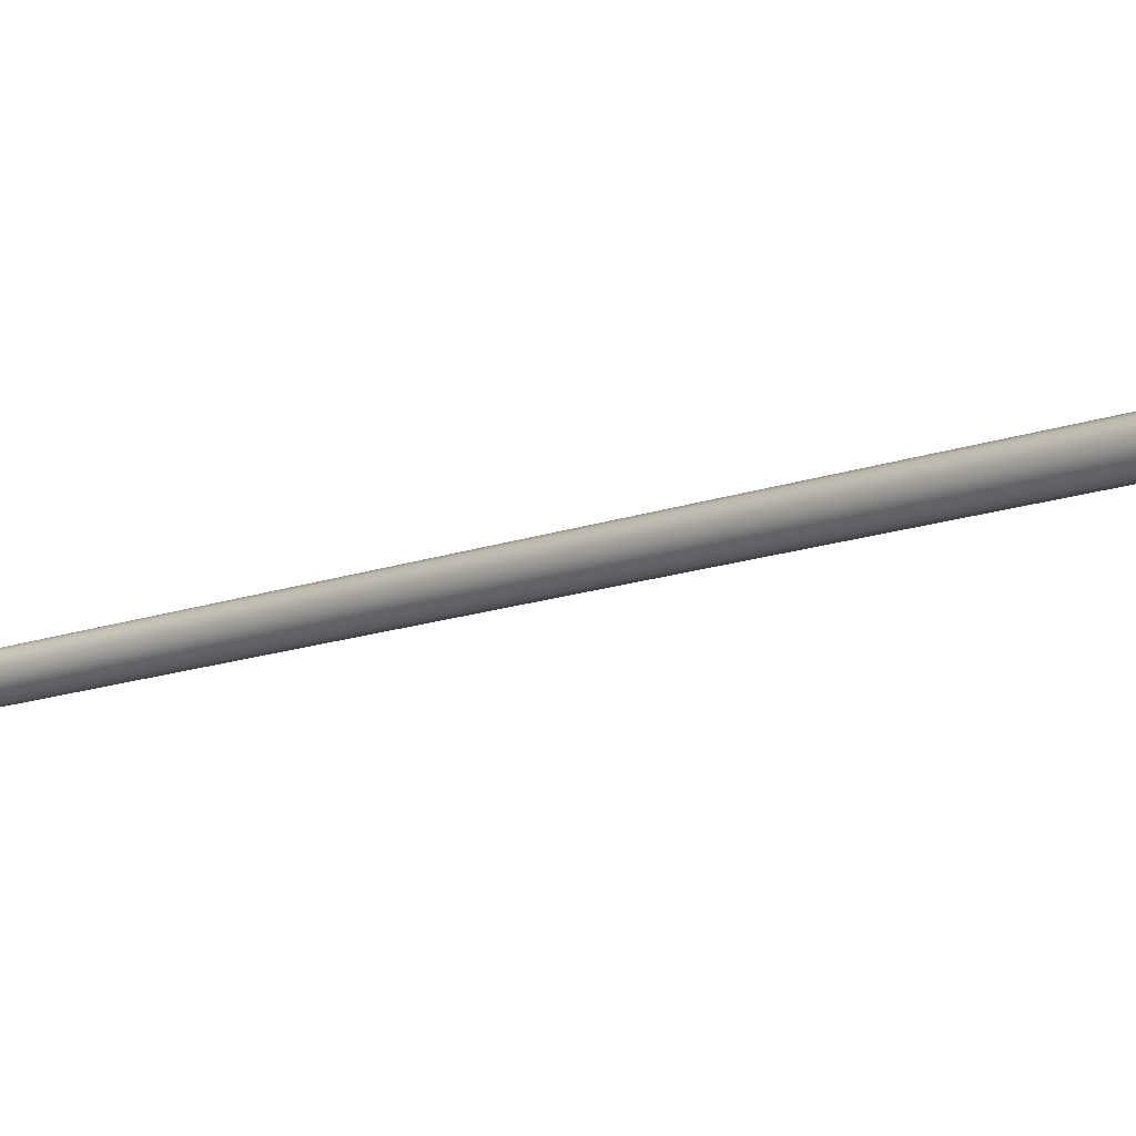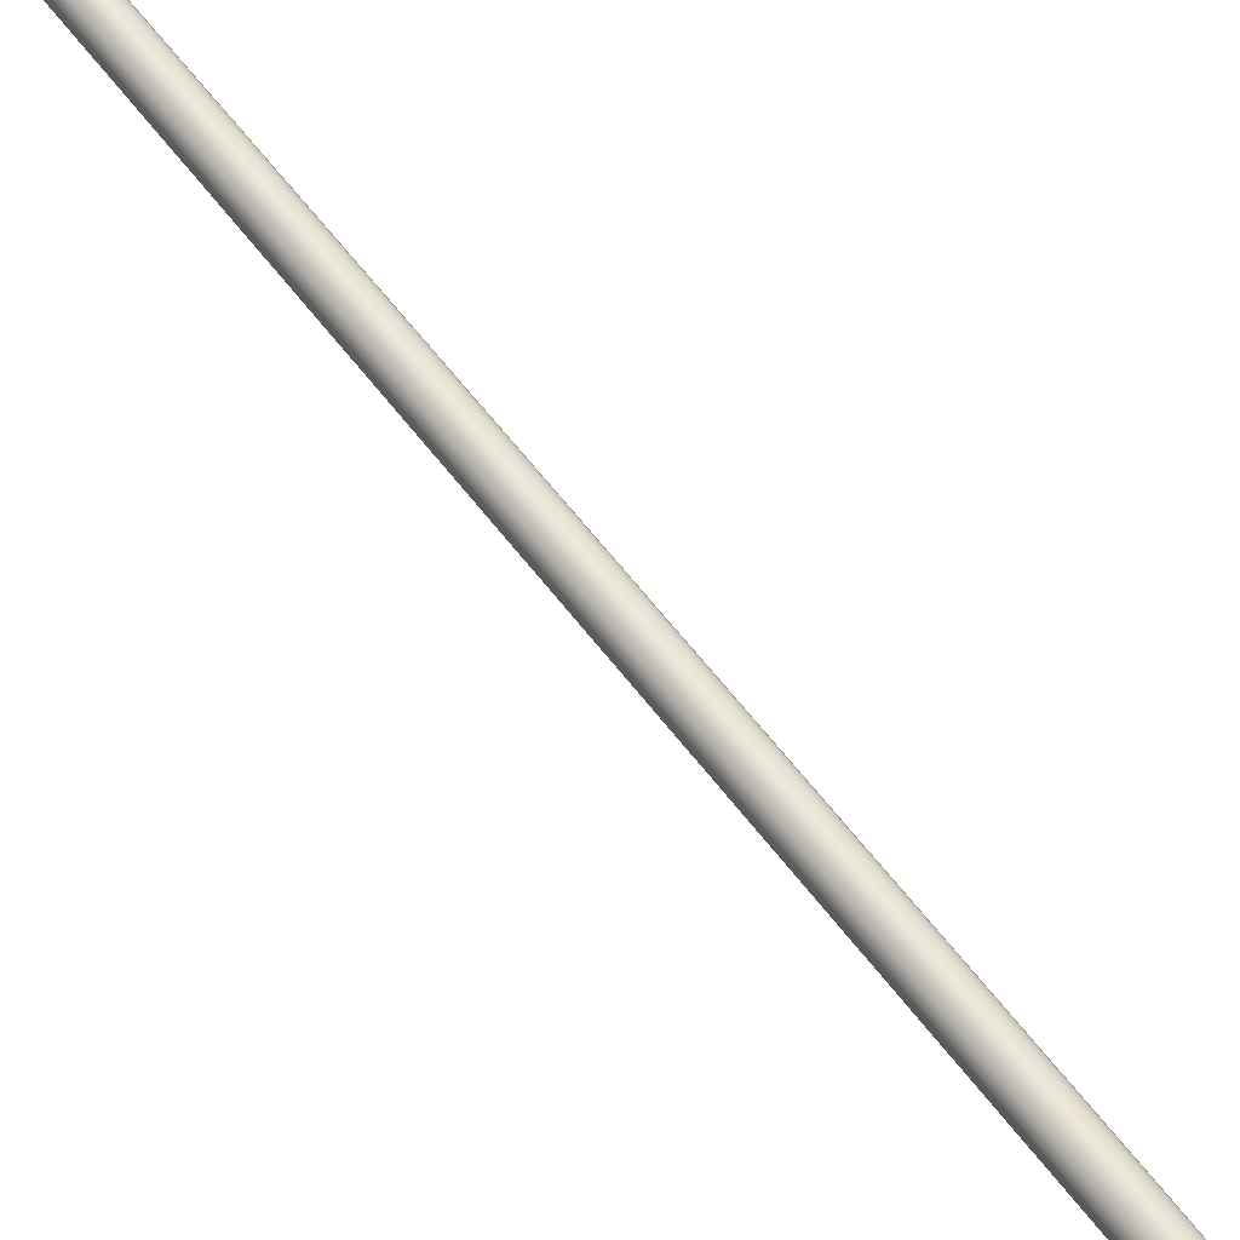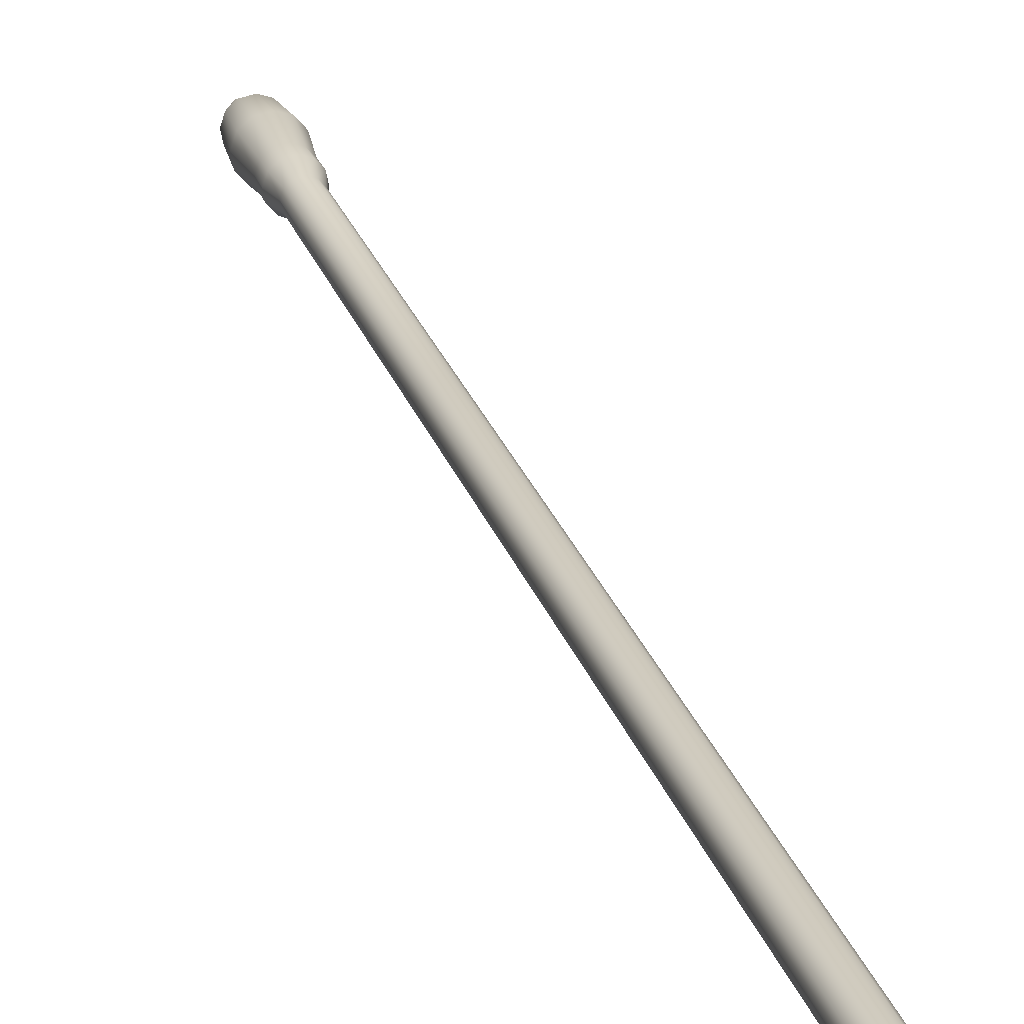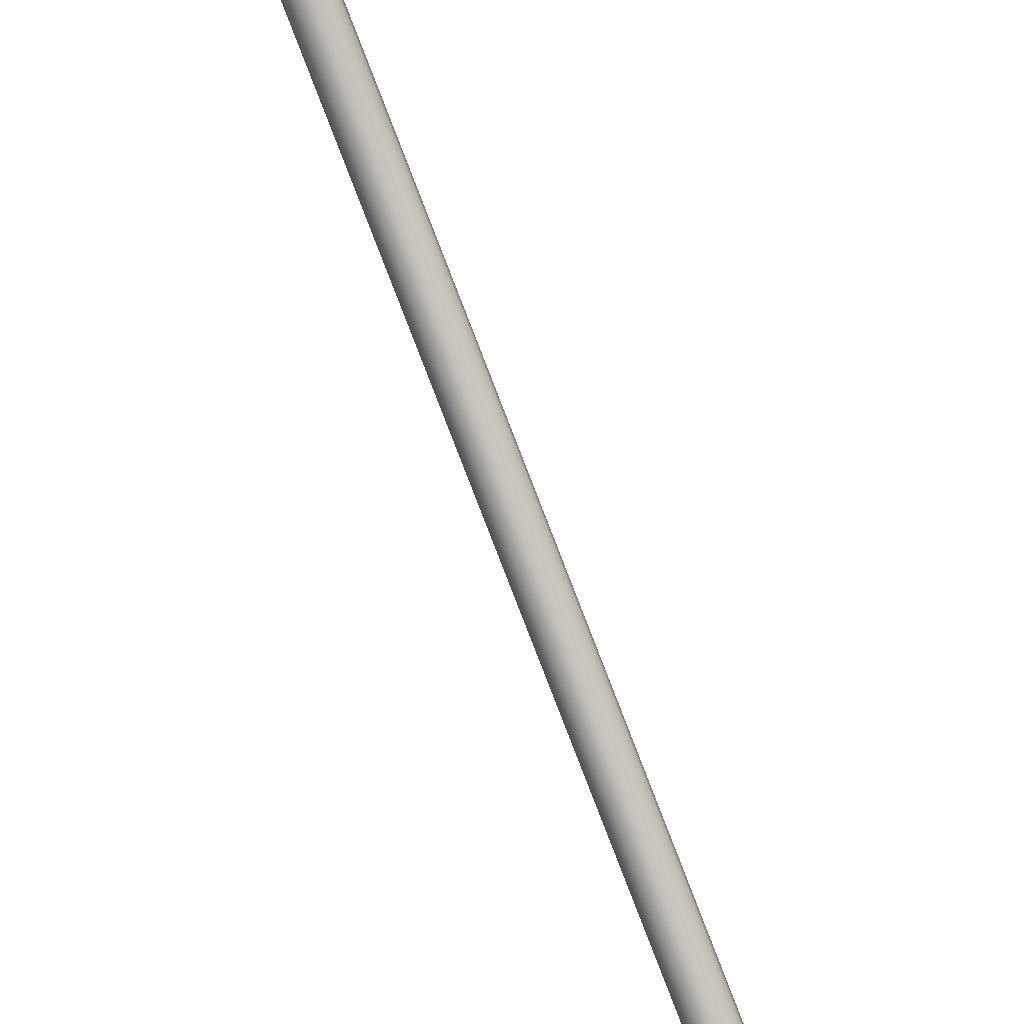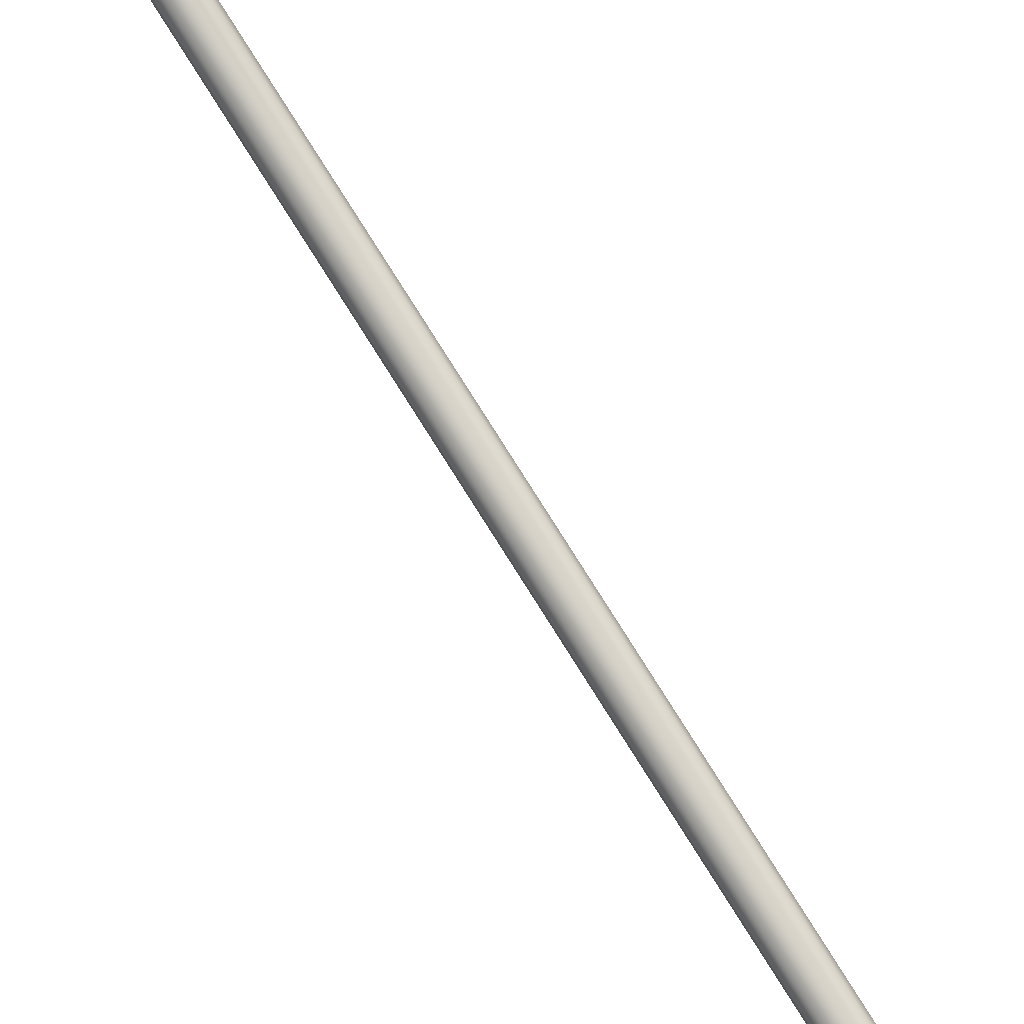
<metadata>
{"format":"obj","ext":"obj","renderer":"f3d","projection":"perspective","resolution":1024,"background":"white","views":[{"elev":-32.9,"azim":133.2,"up":"+Y"},{"elev":73.7,"azim":-36.8,"up":"+Y"},{"elev":8.1,"azim":164.3,"up":"+Y"},{"elev":77.6,"azim":157.9,"up":"+Y"},{"elev":-78.7,"azim":33.8,"up":"+Y"}]}
</metadata>
<code>
v  -17.69 96.51 -51.99
v  -17.8 96.53 -52
v  -17.8 95.5 -55.88
v  -17.69 95.47 -55.87
v  -17.89 96.61 -52.02
v  -17.89 95.58 -55.9
v  -17.92 96.72 -52.05
v  -17.92 95.68 -55.93
v  -17.89 96.83 -52.08
v  -17.89 95.79 -55.96
v  -17.8 96.91 -52.1
v  -17.8 95.87 -55.98
v  -17.69 96.94 -52.11
v  -17.69 95.9 -55.99
v  -17.58 96.91 -52.1
v  -17.58 95.87 -55.98
v  -17.5 96.83 -52.08
v  -17.5 95.79 -55.96
v  -17.47 96.72 -52.05
v  -17.47 95.68 -55.93
v  -17.5 96.61 -52.02
v  -17.5 95.58 -55.9
v  -17.58 96.53 -52
v  -17.58 95.5 -55.88
v  -17.69 97.55 -48.11
v  -17.8 97.57 -48.12
v  -17.89 97.65 -48.14
v  -17.92 97.76 -48.17
v  -17.89 97.87 -48.2
v  -17.8 97.95 -48.22
v  -17.69 97.98 -48.23
v  -17.58 97.95 -48.22
v  -17.5 97.87 -48.2
v  -17.47 97.76 -48.17
v  -17.5 97.65 -48.14
v  -17.58 97.57 -48.12
v  -17.69 98.58 -44.23
v  -17.8 98.61 -44.24
v  -17.89 98.69 -44.26
v  -17.92 98.8 -44.29
v  -17.89 98.91 -44.32
v  -17.8 98.99 -44.34
v  -17.69 99.02 -44.35
v  -17.58 98.99 -44.34
v  -17.5 98.91 -44.32
v  -17.47 98.8 -44.29
v  -17.5 98.69 -44.26
v  -17.58 98.61 -44.24
v  -17.74 100.7 -36.84
v  -17.72 100.7 -36.83
v  -17.69 100.7 -36.83
v  -17.64 100.7 -36.84
v  -17.74 100.8 -36.85
v  -17.63 100.8 -36.84
v  -17.64 100.8 -36.85
v  -17.66 100.8 -36.86
v  -17.69 100.8 -36.86
v  -17.72 100.8 -36.86
v  -17.75 100.8 -36.84
v  -17.66 100.7 -36.83
v  -17.69 99.87 -39.13
v  -17.85 99.91 -39.14
v  -17.8 99.89 -39.48
v  -17.69 99.86 -39.47
v  -17.96 100 -39.17
v  -17.89 99.97 -39.5
v  -18 100.2 -39.21
v  -17.92 100.1 -39.53
v  -17.96 100.3 -39.25
v  -17.89 100.2 -39.56
v  -17.85 100.4 -39.28
v  -17.8 100.3 -39.58
v  -17.69 100.5 -39.29
v  -17.69 100.3 -39.59
v  -17.54 100.4 -39.28
v  -17.58 100.3 -39.58
v  -17.42 100.3 -39.25
v  -17.5 100.2 -39.56
v  -17.38 100.2 -39.21
v  -17.47 100.1 -39.53
v  -17.42 100 -39.17
v  -17.5 99.97 -39.5
v  -17.54 99.91 -39.14
v  -17.58 99.89 -39.48
v  -17.69 100.3 -37.45
v  -17.86 100.3 -37.46
v  -17.89 100.1 -38.14
v  -17.69 100.1 -38.13
v  -17.98 100.4 -37.49
v  -18.03 100.2 -38.18
v  -18.02 100.6 -37.54
v  -18.08 100.4 -38.23
v  -17.98 100.8 -37.58
v  -18.03 100.6 -38.28
v  -17.86 100.9 -37.61
v  -17.89 100.7 -38.32
v  -17.69 100.9 -37.62
v  -17.69 100.8 -38.33
v  -17.53 100.9 -37.61
v  -17.5 100.7 -38.32
v  -17.41 100.8 -37.58
v  -17.36 100.6 -38.28
v  -17.36 100.6 -37.54
v  -17.31 100.4 -38.23
v  -17.41 100.4 -37.49
v  -17.36 100.2 -38.18
v  -17.53 100.3 -37.46
v  -17.5 100.1 -38.14
v  -17.84 100 -38.81
v  -17.69 99.96 -38.8
v  -17.96 100.1 -38.84
v  -18 100.3 -38.88
v  -17.96 100.4 -38.92
v  -17.84 100.5 -38.95
v  -17.69 100.5 -38.96
v  -17.54 100.5 -38.95
v  -17.43 100.4 -38.92
v  -17.39 100.3 -38.88
v  -17.43 100.1 -38.84
v  -17.54 100 -38.81
g sponza_264
f 1 2 3
f 1 3 4
f 2 5 6
f 2 6 3
f 5 7 8
f 5 8 6
f 7 9 10
f 7 10 8
f 9 11 12
f 9 12 10
f 11 13 14
f 11 14 12
f 13 15 16
f 13 16 14
f 15 17 18
f 15 18 16
f 17 19 20
f 17 20 18
f 19 21 22
f 19 22 20
f 21 23 24
f 21 24 22
f 23 1 4
f 23 4 24
f 25 26 2
f 25 2 1
f 26 27 5
f 26 5 2
f 27 28 7
f 27 7 5
f 28 29 9
f 28 9 7
f 29 30 11
f 29 11 9
f 30 31 13
f 30 13 11
f 31 32 15
f 31 15 13
f 32 33 17
f 32 17 15
f 33 34 19
f 33 19 17
f 34 35 21
f 34 21 19
f 35 36 23
f 35 23 21
f 36 25 1
f 36 1 23
f 37 38 26
f 37 26 25
f 38 39 27
f 38 27 26
f 39 40 28
f 39 28 27
f 40 41 29
f 40 29 28
f 41 42 30
f 41 30 29
f 42 43 31
f 42 31 30
f 43 44 32
f 43 32 31
f 44 45 33
f 44 33 32
f 45 46 34
f 45 34 33
f 46 47 35
f 46 35 34
f 47 48 36
f 47 36 35
f 48 37 25
f 48 25 36
f 49 50 51
f 49 51 52
f 49 52 53
f 52 54 55
f 52 55 53
f 55 56 57
f 55 57 53
f 57 58 53
f 59 49 53
f 60 52 51
f 61 62 63
f 61 63 64
f 62 65 66
f 62 66 63
f 65 67 68
f 65 68 66
f 67 69 70
f 67 70 68
f 69 71 72
f 69 72 70
f 71 73 74
f 71 74 72
f 73 75 76
f 73 76 74
f 75 77 78
f 75 78 76
f 77 79 80
f 77 80 78
f 79 81 82
f 79 82 80
f 81 83 84
f 81 84 82
f 83 61 64
f 83 64 84
f 85 86 87
f 85 87 88
f 87 86 89
f 87 89 90
f 90 89 91
f 90 91 92
f 92 91 93
f 92 93 94
f 94 93 95
f 94 95 96
f 95 97 98
f 95 98 96
f 97 99 100
f 97 100 98
f 99 101 102
f 99 102 100
f 101 103 104
f 101 104 102
f 103 105 106
f 103 106 104
f 105 107 108
f 105 108 106
f 107 85 88
f 107 88 108
f 51 50 86
f 51 86 85
f 50 49 89
f 50 89 86
f 89 49 59
f 89 59 91
f 91 59 53
f 91 53 93
f 53 58 95
f 53 95 93
f 58 57 97
f 58 97 95
f 57 56 99
f 57 99 97
f 56 55 101
f 56 101 99
f 55 54 103
f 55 103 101
f 54 52 105
f 54 105 103
f 52 60 107
f 52 107 105
f 60 51 85
f 60 85 107
f 88 87 109
f 88 109 110
f 87 90 111
f 87 111 109
f 90 92 112
f 90 112 111
f 92 94 113
f 92 113 112
f 94 96 114
f 94 114 113
f 96 98 115
f 96 115 114
f 98 100 116
f 98 116 115
f 100 102 117
f 100 117 116
f 102 104 118
f 102 118 117
f 104 106 119
f 104 119 118
f 106 108 120
f 106 120 119
f 108 88 110
f 108 110 120
f 110 109 62
f 110 62 61
f 109 111 65
f 109 65 62
f 111 112 67
f 111 67 65
f 112 113 69
f 112 69 67
f 113 114 71
f 113 71 69
f 114 115 73
f 114 73 71
f 115 116 75
f 115 75 73
f 116 117 77
f 116 77 75
f 117 118 79
f 117 79 77
f 118 119 81
f 118 81 79
f 119 120 83
f 119 83 81
f 120 110 61
f 120 61 83
f 64 63 38
f 64 38 37
f 63 66 39
f 63 39 38
f 66 68 40
f 66 40 39
f 68 70 41
f 68 41 40
f 70 72 42
f 70 42 41
f 72 74 43
f 72 43 42
f 74 76 44
f 74 44 43
f 76 78 45
f 76 45 44
f 78 80 46
f 78 46 45
f 80 82 47
f 80 47 46
f 82 84 48
f 82 48 47
f 84 64 37
f 84 37 48

</code>
